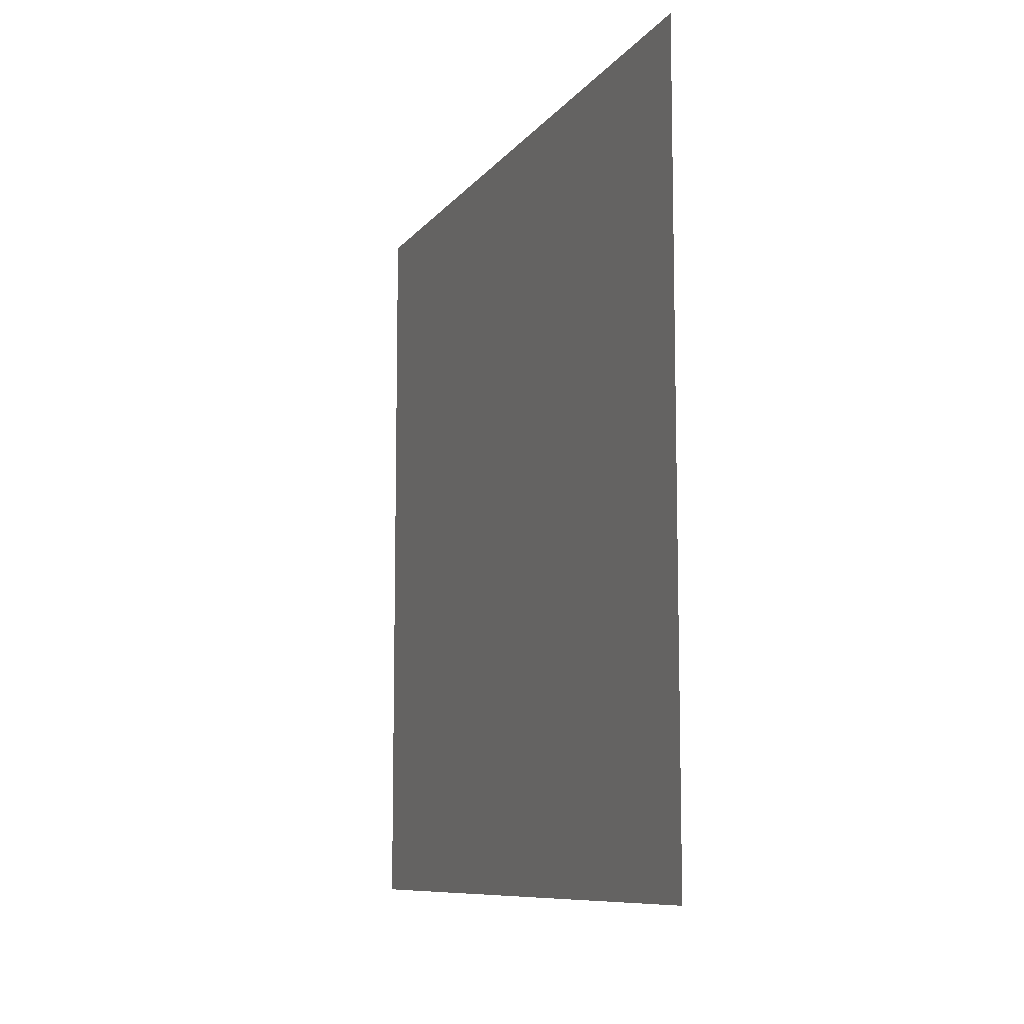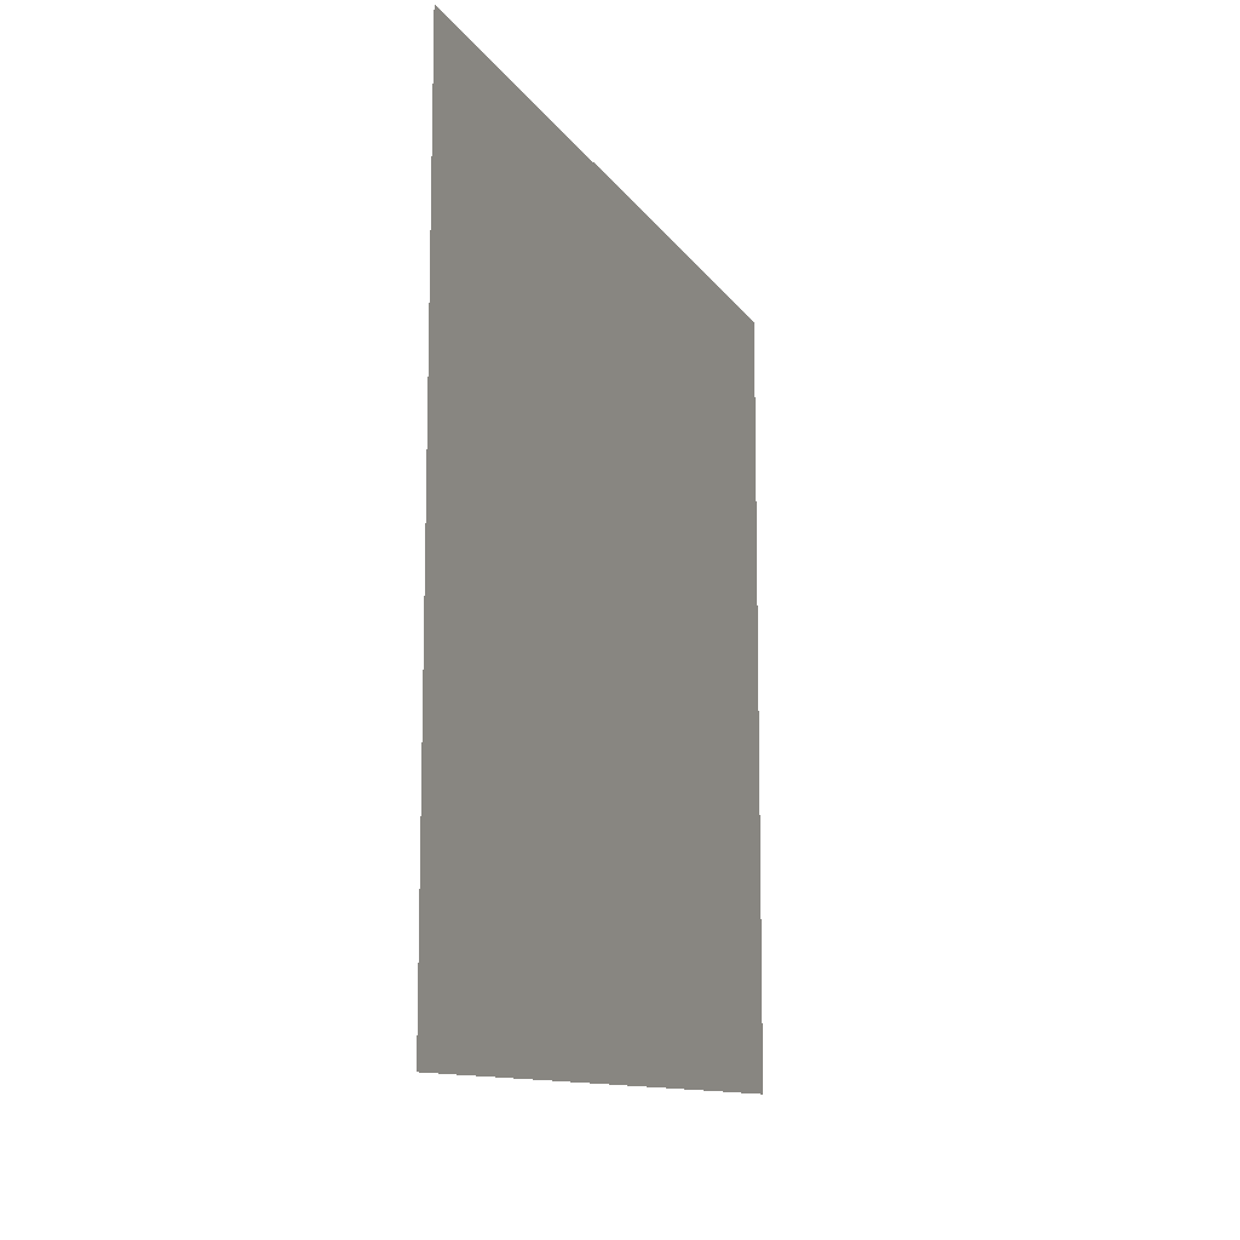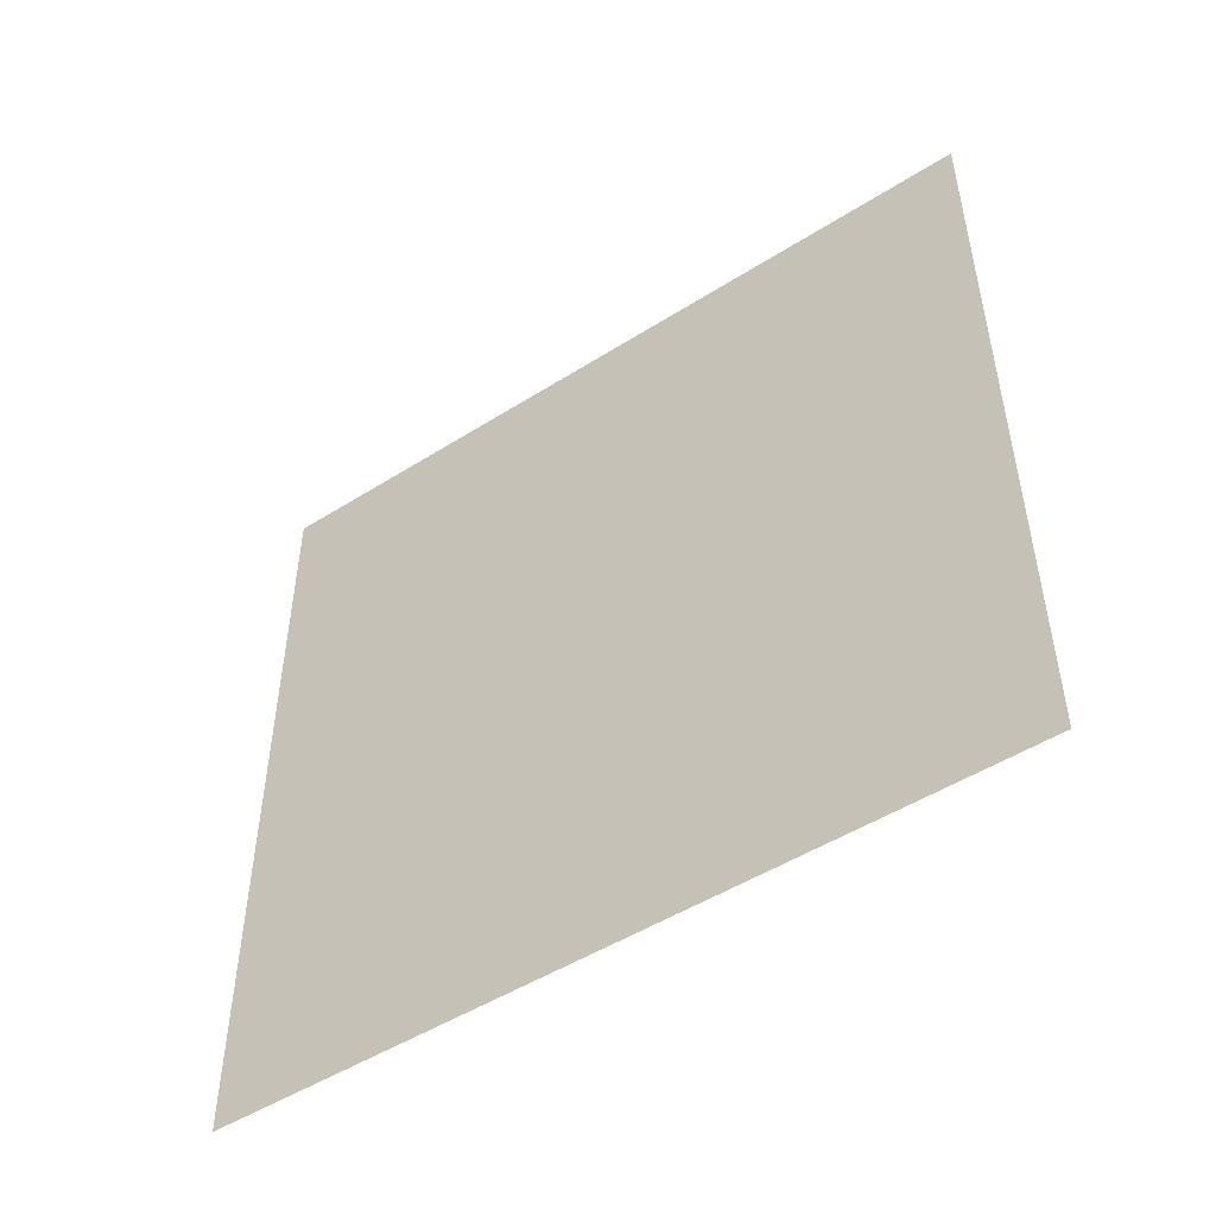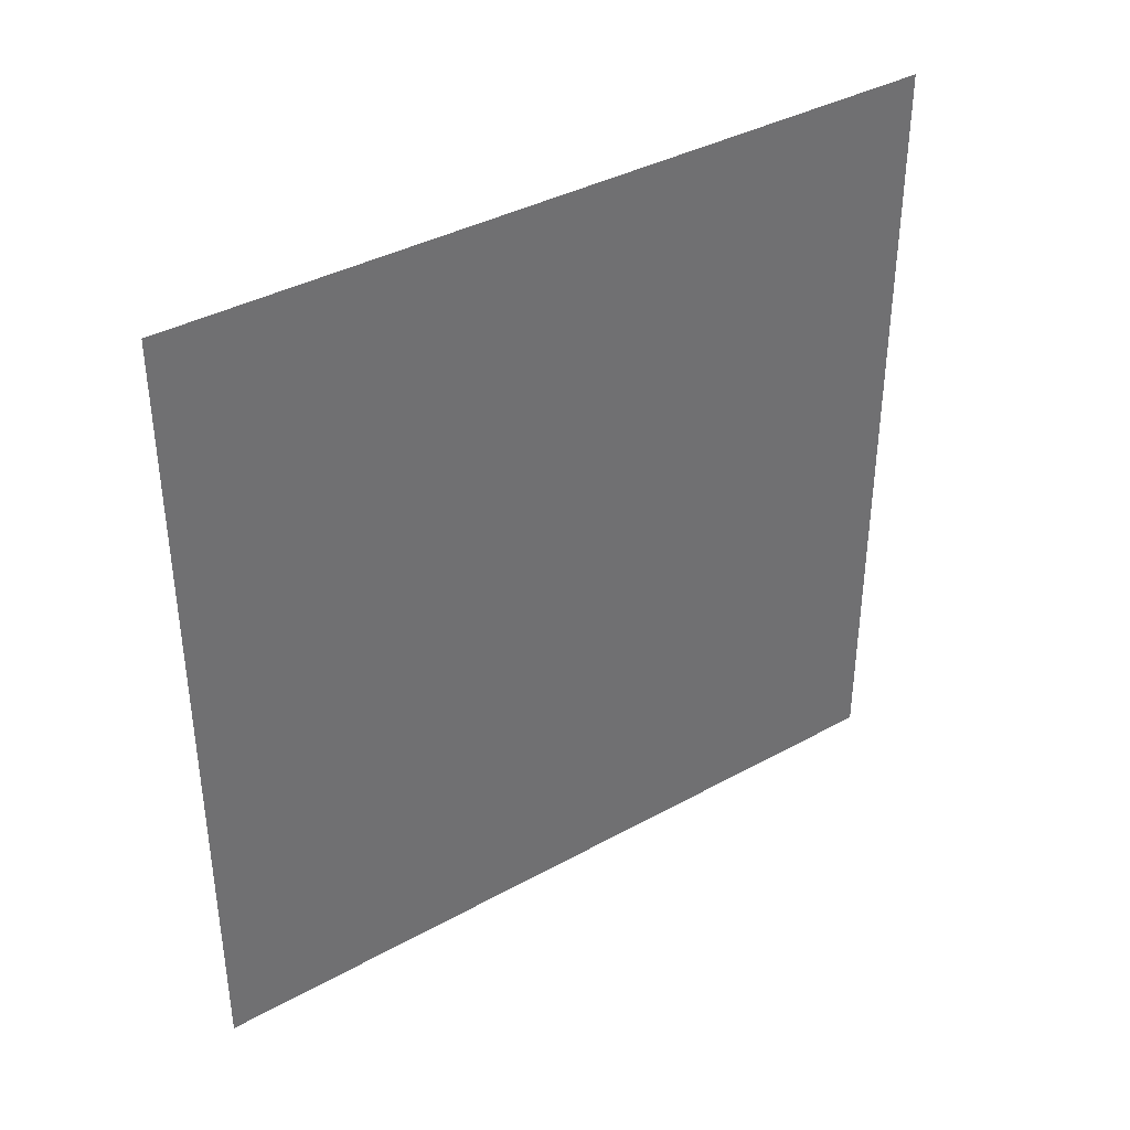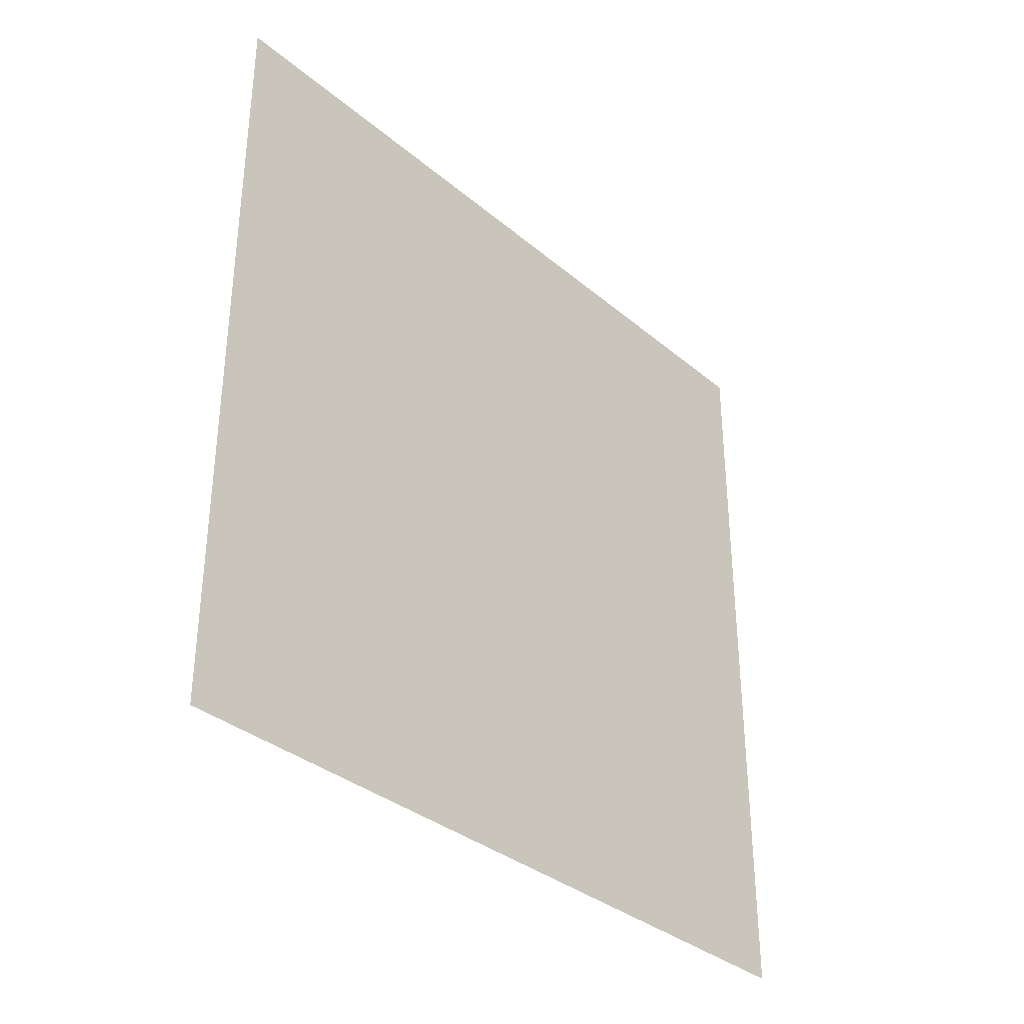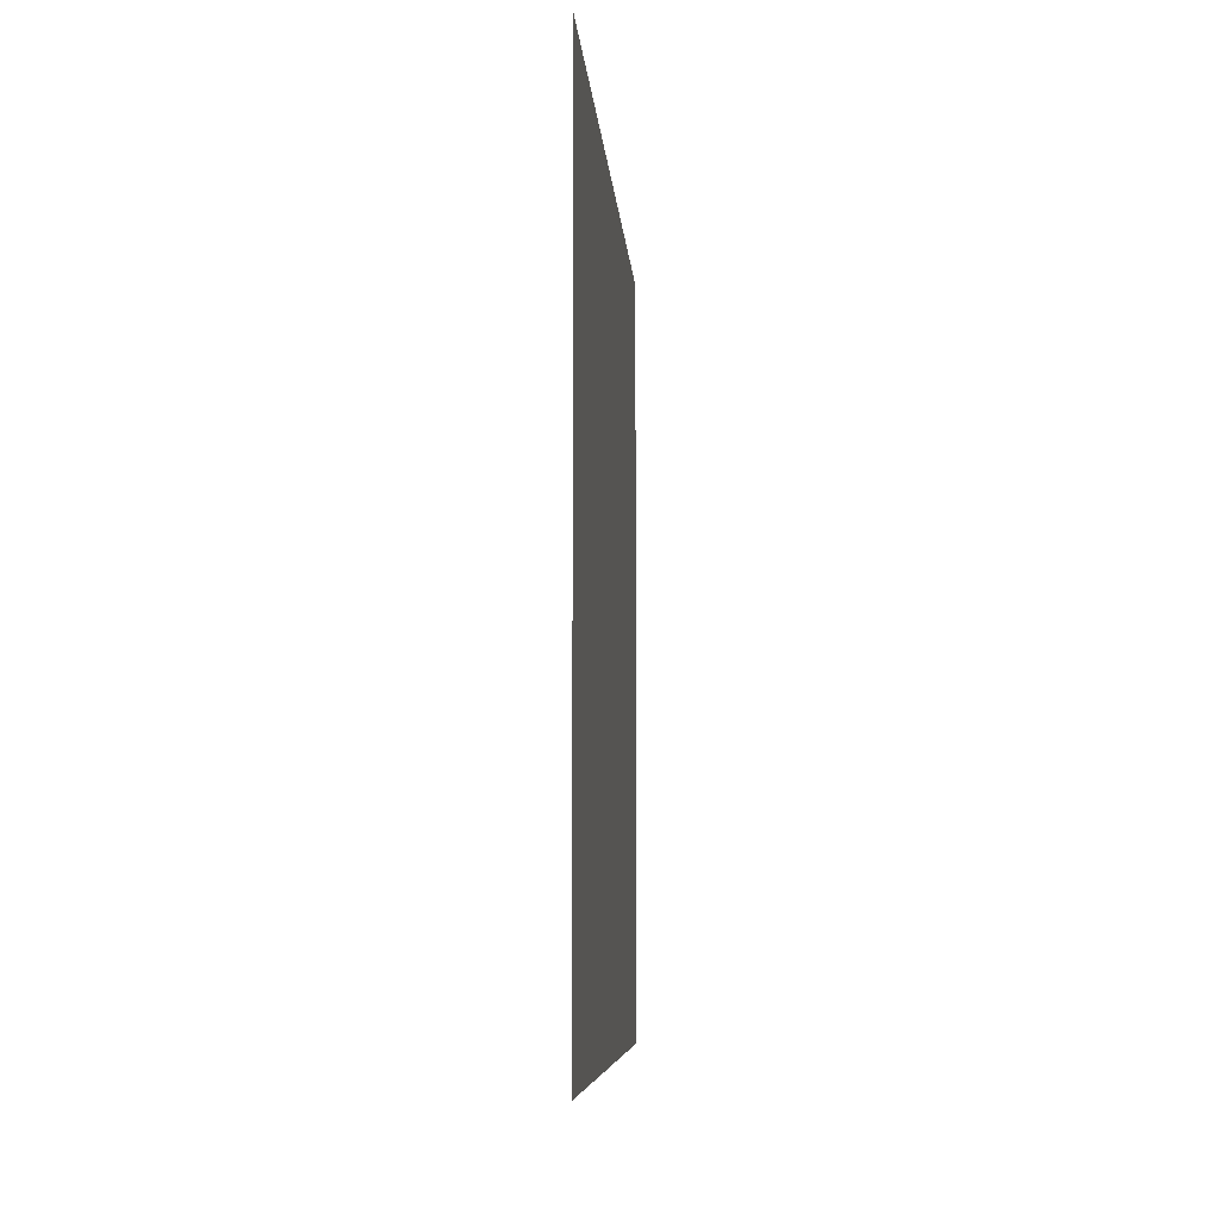
<metadata>
{"format":"obj","ext":"obj","renderer":"f3d","projection":"perspective","resolution":1024,"background":"white","views":[{"elev":-9.3,"azim":-21.2,"up":"+Z"},{"elev":-11.9,"azim":-159.3,"up":"+Z"},{"elev":-49.5,"azim":125.0,"up":"+Y"},{"elev":37.8,"azim":-125.2,"up":"+Y"},{"elev":-34.6,"azim":-138.1,"up":"+Y"},{"elev":-7.1,"azim":3.9,"up":"+Z"}]}
</metadata>
<code>
o Cube
v 0 0.25 0
v 0 0.25 -0.25
v 0 0 -0.25
v 0 0 0
f 4 3 2 1

</code>
